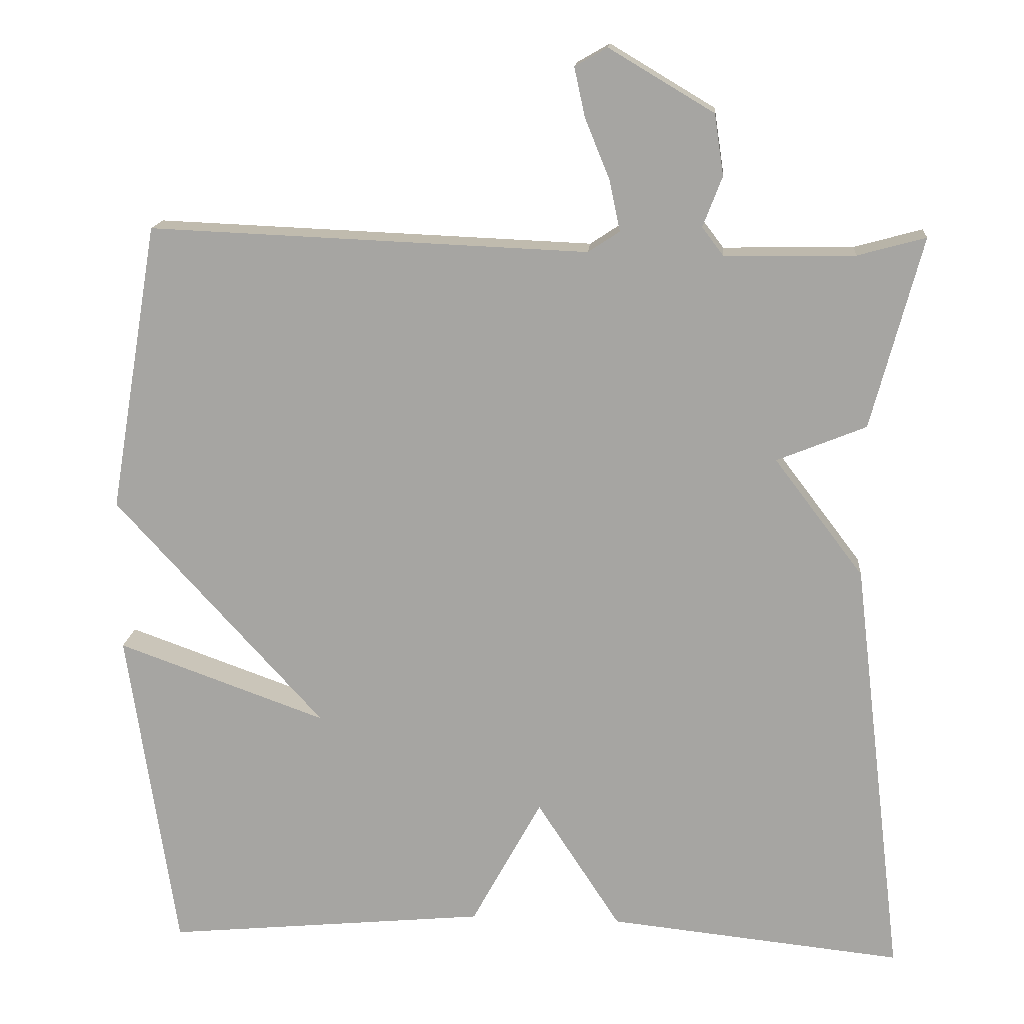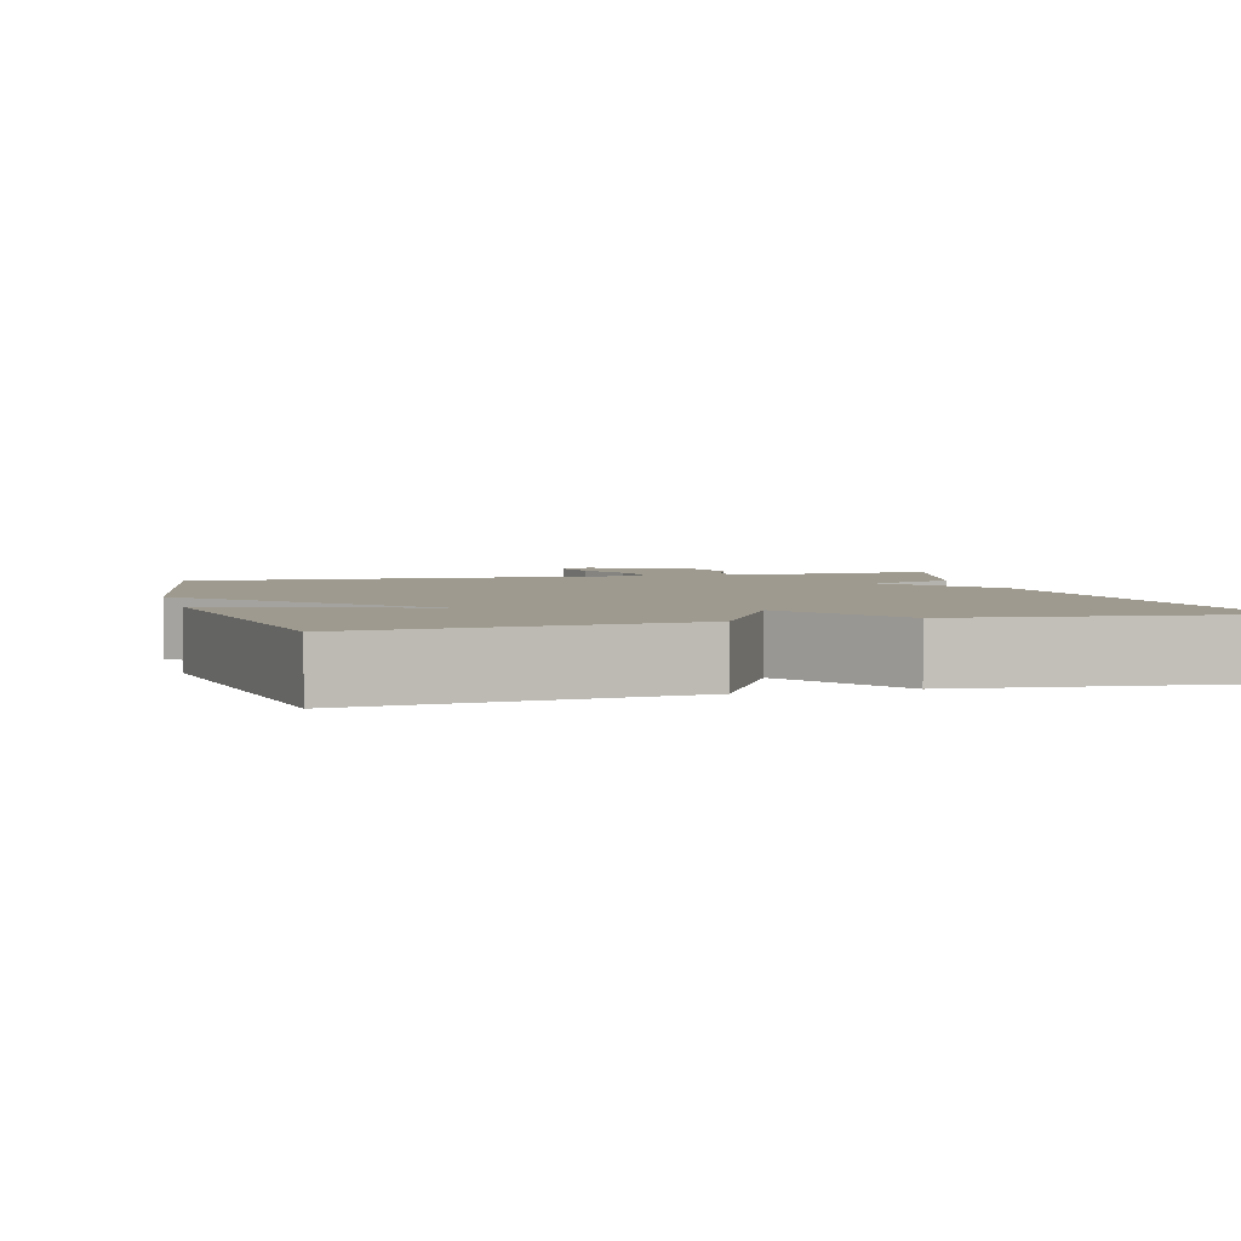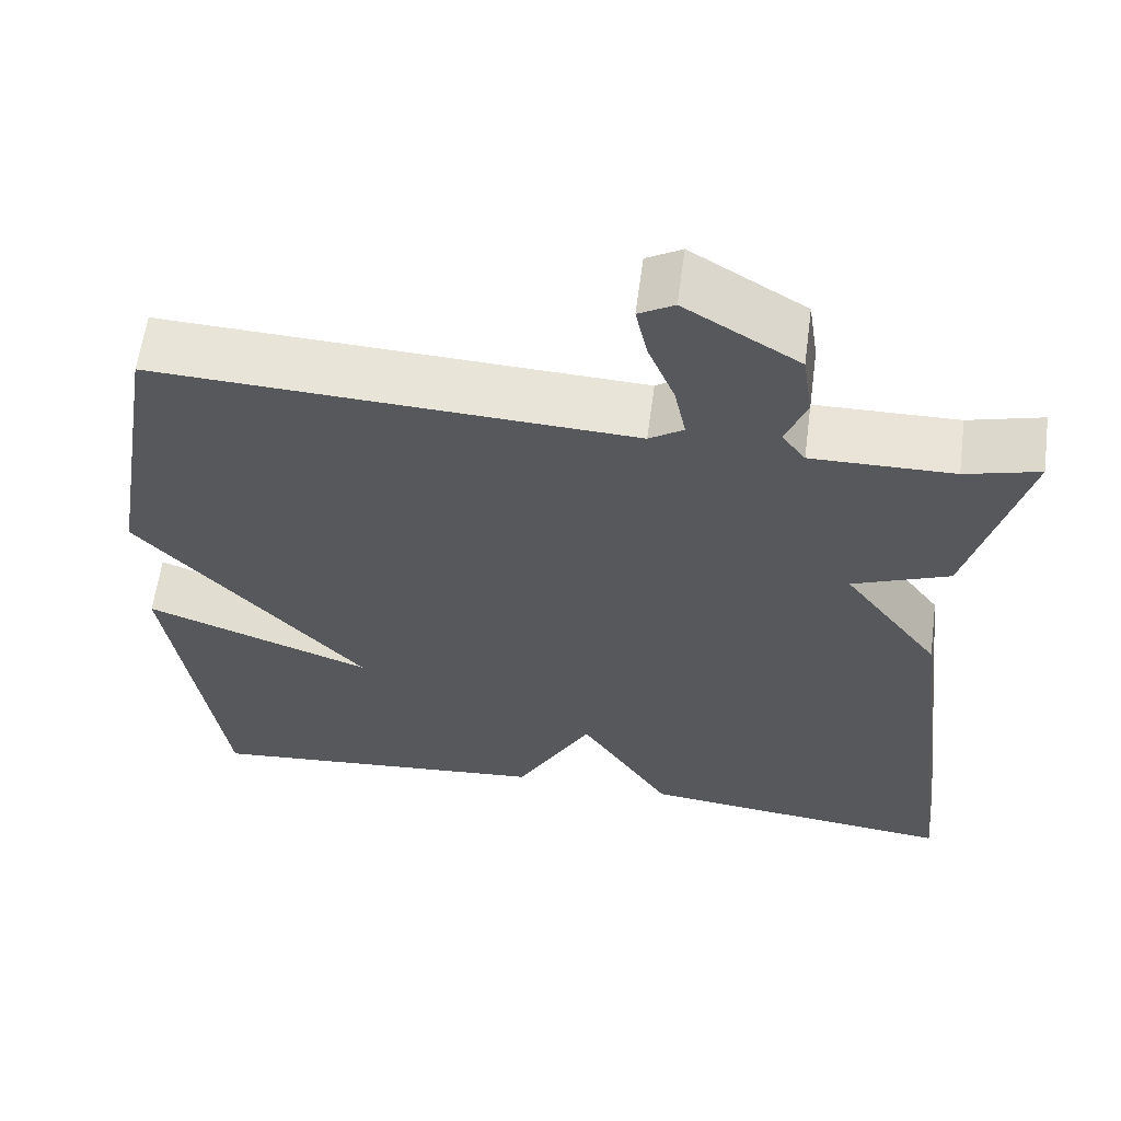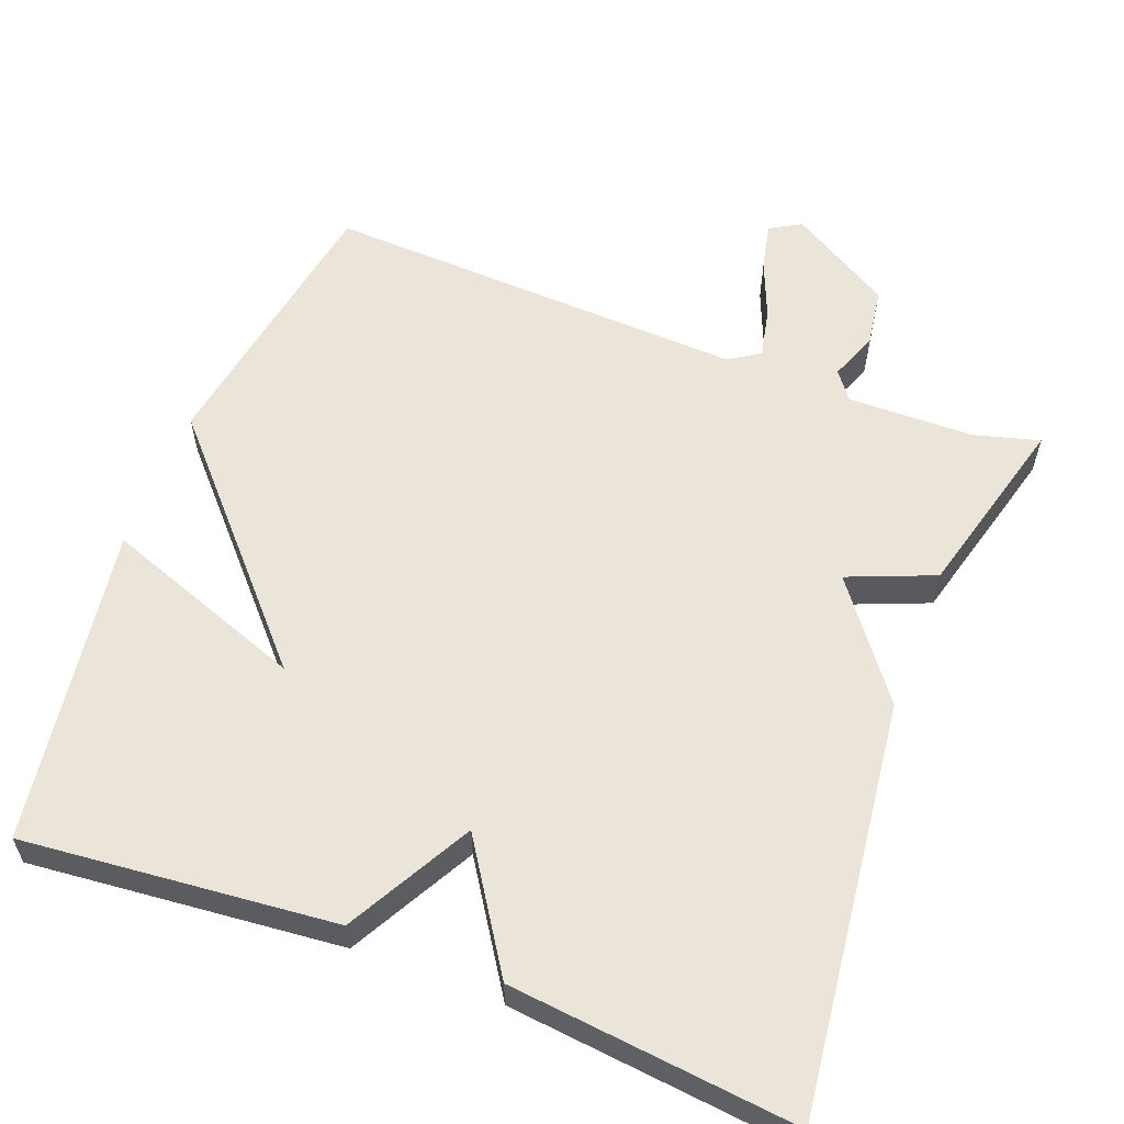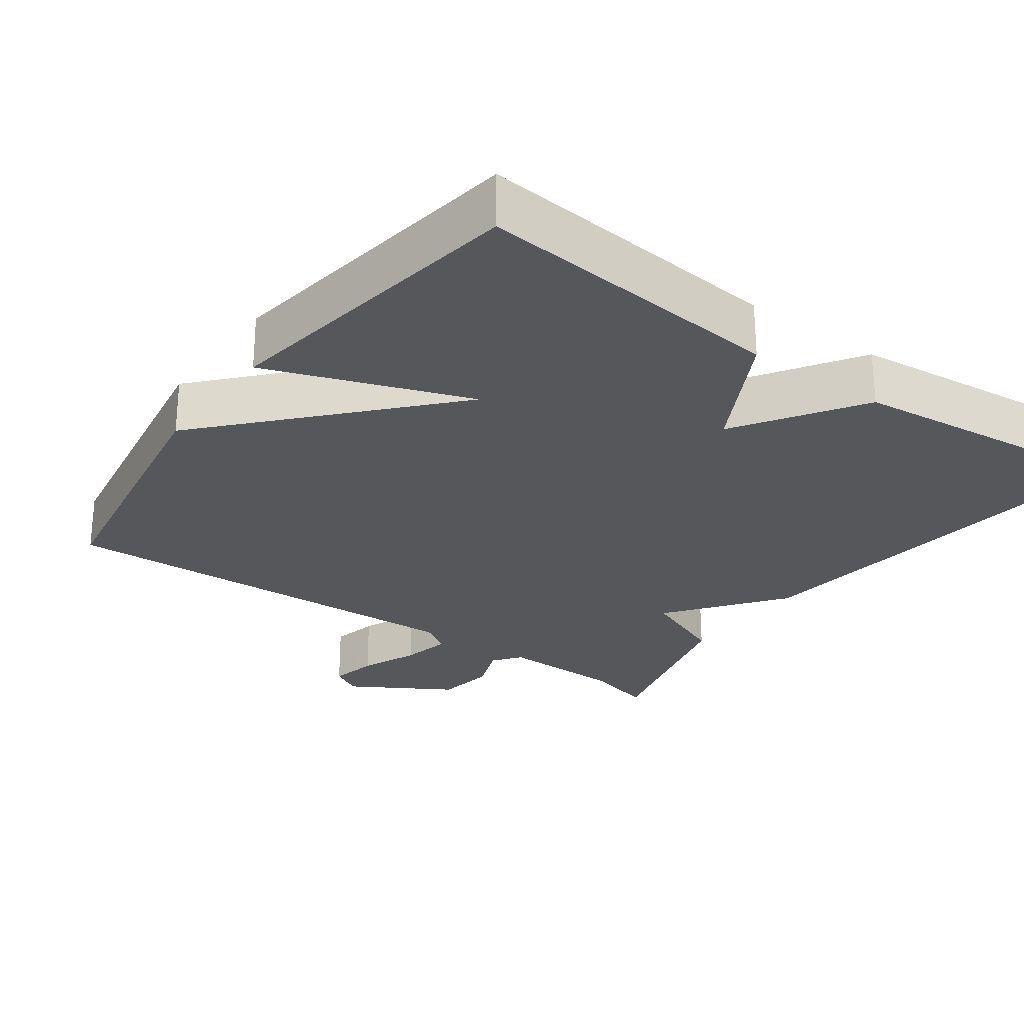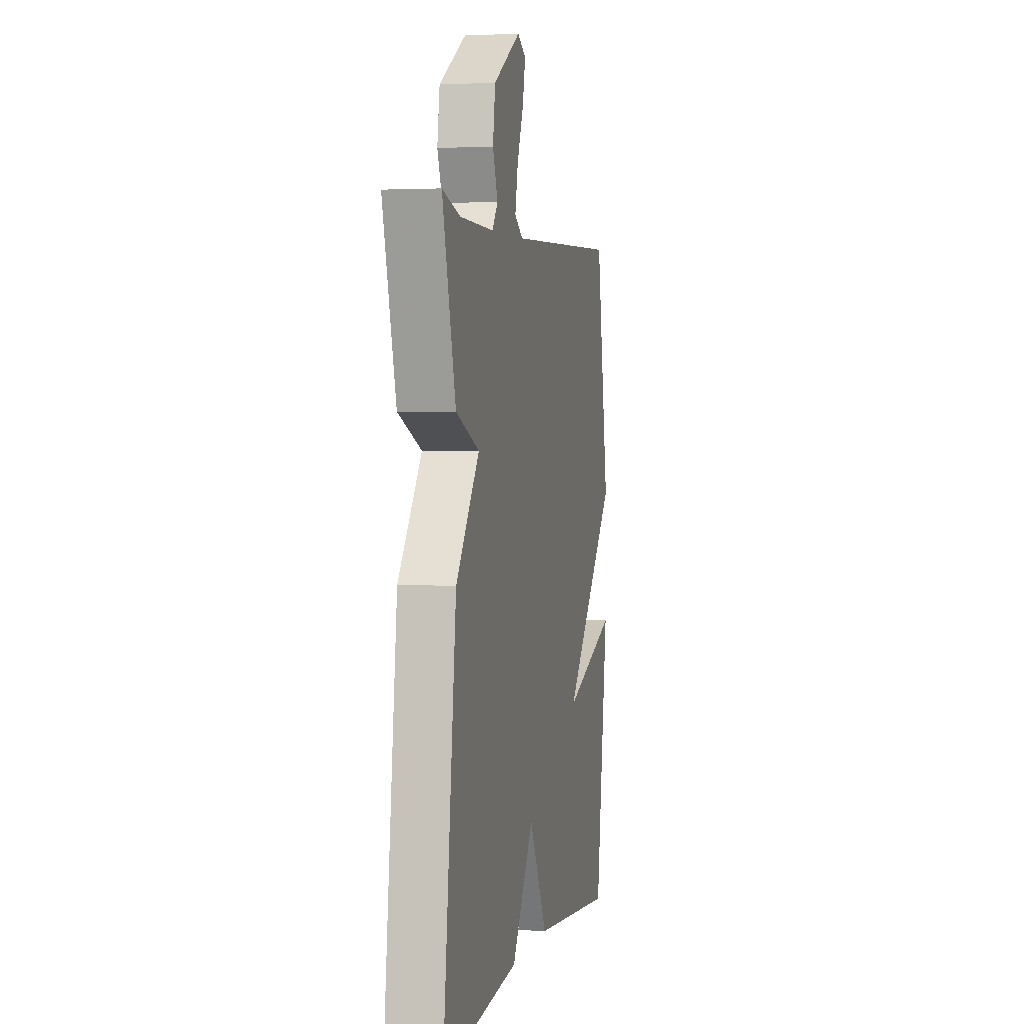
<metadata>
{"format":"obj","ext":"obj","renderer":"f3d","projection":"perspective","resolution":1024,"background":"white","views":[{"elev":15.4,"azim":-175.4,"up":"+Z"},{"elev":3.6,"azim":164.6,"up":"+Y"},{"elev":60.7,"azim":-172.4,"up":"+Z"},{"elev":58.7,"azim":-159.0,"up":"+Y"},{"elev":-26.6,"azim":144.1,"up":"+Y"},{"elev":2.4,"azim":-77.8,"up":"+Z"}]}
</metadata>
<code>
v 0.5 0.07 0.5
v 0.563 0.07 0.126
v 0.292 0.07 -0.172
v 0.563 0.07 -0.074
v 0.5 0.07 -0.5
v 0.082 0.07 -0.46
v -0.009 0.07 -0.293
v -0.118 0.07 -0.46
v -0.5 0.07 -0.5
v -0.434 0.07 0.052
v -0.318 0.07 0.205
v -0.434 0.07 0.252
v -0.5 0.07 0.5
v -0.412 0.07 0.476
v -0.243 0.07 0.473
v -0.215 0.07 0.51
v -0.24 0.07 0.575
v -0.228 0.07 0.654
v -0.092 0.07 0.735
v -0.05 0.07 0.711
v -0.064 0.07 0.647
v -0.096 0.07 0.569
v -0.11 0.07 0.503
v -0.069 0.07 0.476
v 0.5 0 0.5
v 0.563 0 0.126
v 0.292 0 -0.172
v 0.563 0 -0.074
v 0.5 0 -0.5
v 0.082 0 -0.46
v -0.009 0 -0.293
v -0.118 0 -0.46
v -0.5 0 -0.5
v -0.434 0 0.052
v -0.318 0 0.205
v -0.434 0 0.252
v -0.5 0 0.5
v -0.412 0 0.476
v -0.243 0 0.473
v -0.215 0 0.51
v -0.24 0 0.575
v -0.228 0 0.654
v -0.092 0 0.735
v -0.05 0 0.711
v -0.064 0 0.647
v -0.096 0 0.569
v -0.11 0 0.503
v -0.069 0 0.476
f 20 21 22
f 19 20 22
f 18 19 22
f 17 18 22
f 16 17 22
f 15 16 22 23
f 11 12 13 14
f 11 14 15
f 9 10 11
f 8 9 11
f 7 8 11
f 15 23 24
f 11 15 24
f 7 11 24
f 5 6 7
f 4 5 7
f 3 4 7
f 3 7 24
f 2 3 24
f 1 2 24
f 46 45 44
f 46 44 43
f 46 43 42
f 46 42 41
f 46 41 40
f 47 46 40 39
f 38 37 36 35
f 39 38 35
f 35 34 33
f 35 33 32
f 35 32 31
f 48 47 39
f 48 39 35
f 48 35 31
f 31 30 29
f 31 29 28
f 31 28 27
f 48 31 27
f 48 27 26
f 48 26 25
f 1 25 26 2
f 2 26 27 3
f 3 27 28 4
f 4 28 29 5
f 5 29 30 6
f 6 30 31 7
f 7 31 32 8
f 8 32 33 9
f 9 33 34 10
f 10 34 35 11
f 11 35 36 12
f 12 36 37 13
f 13 37 38 14
f 14 38 39 15
f 15 39 40 16
f 16 40 41 17
f 17 41 42 18
f 18 42 43 19
f 19 43 44 20
f 20 44 45 21
f 21 45 46 22
f 22 46 47 23
f 23 47 48 24
f 24 48 25 1

</code>
